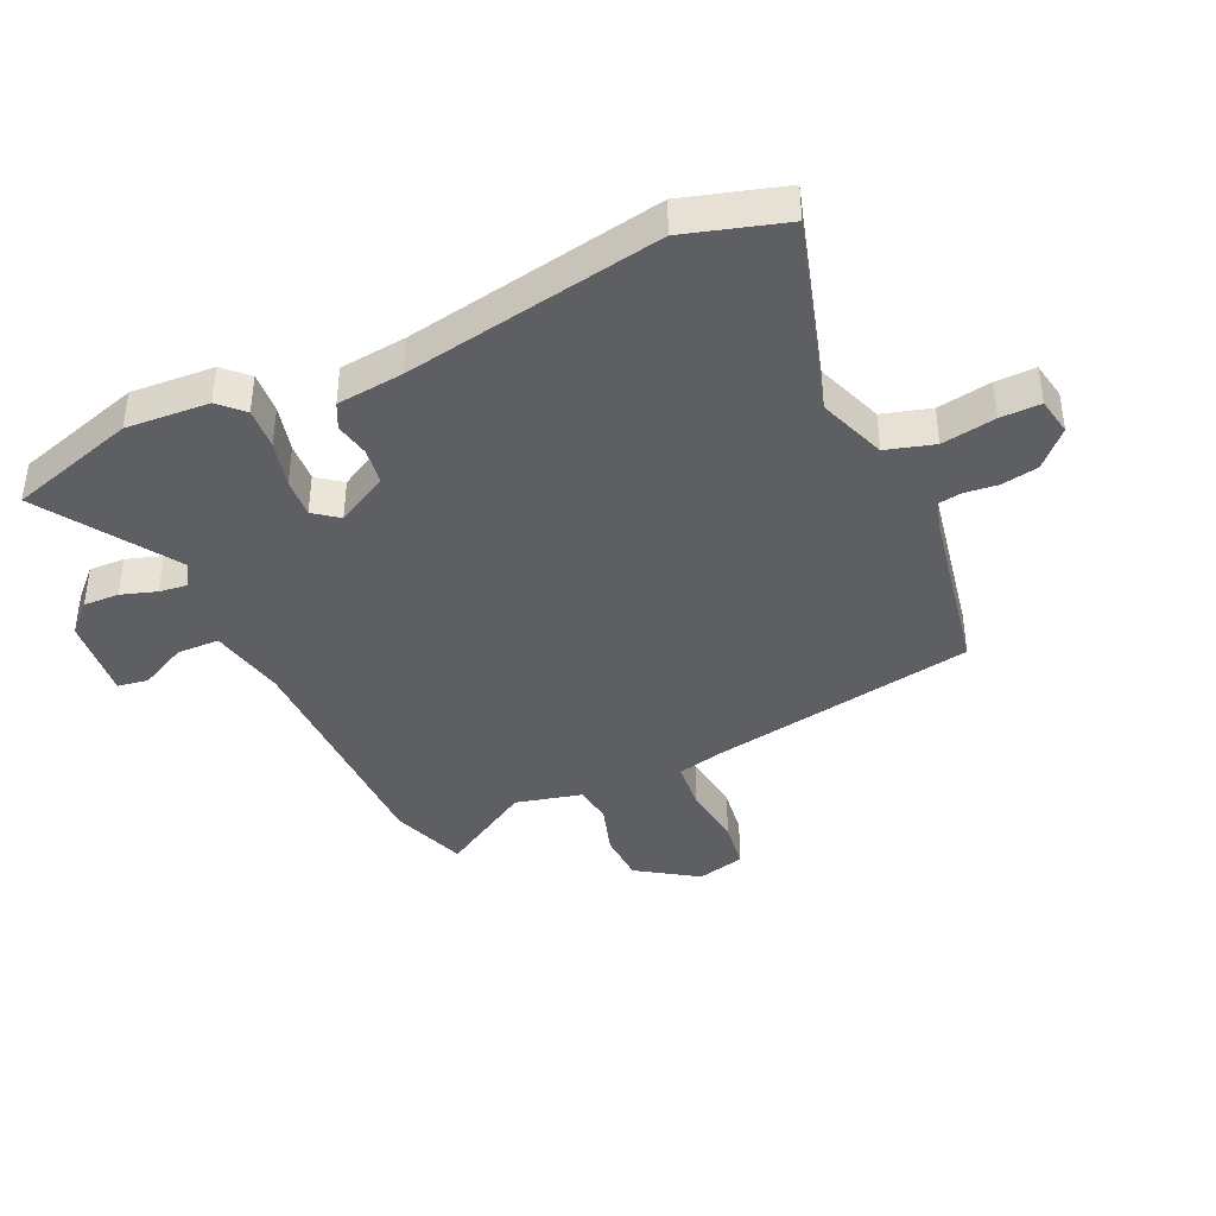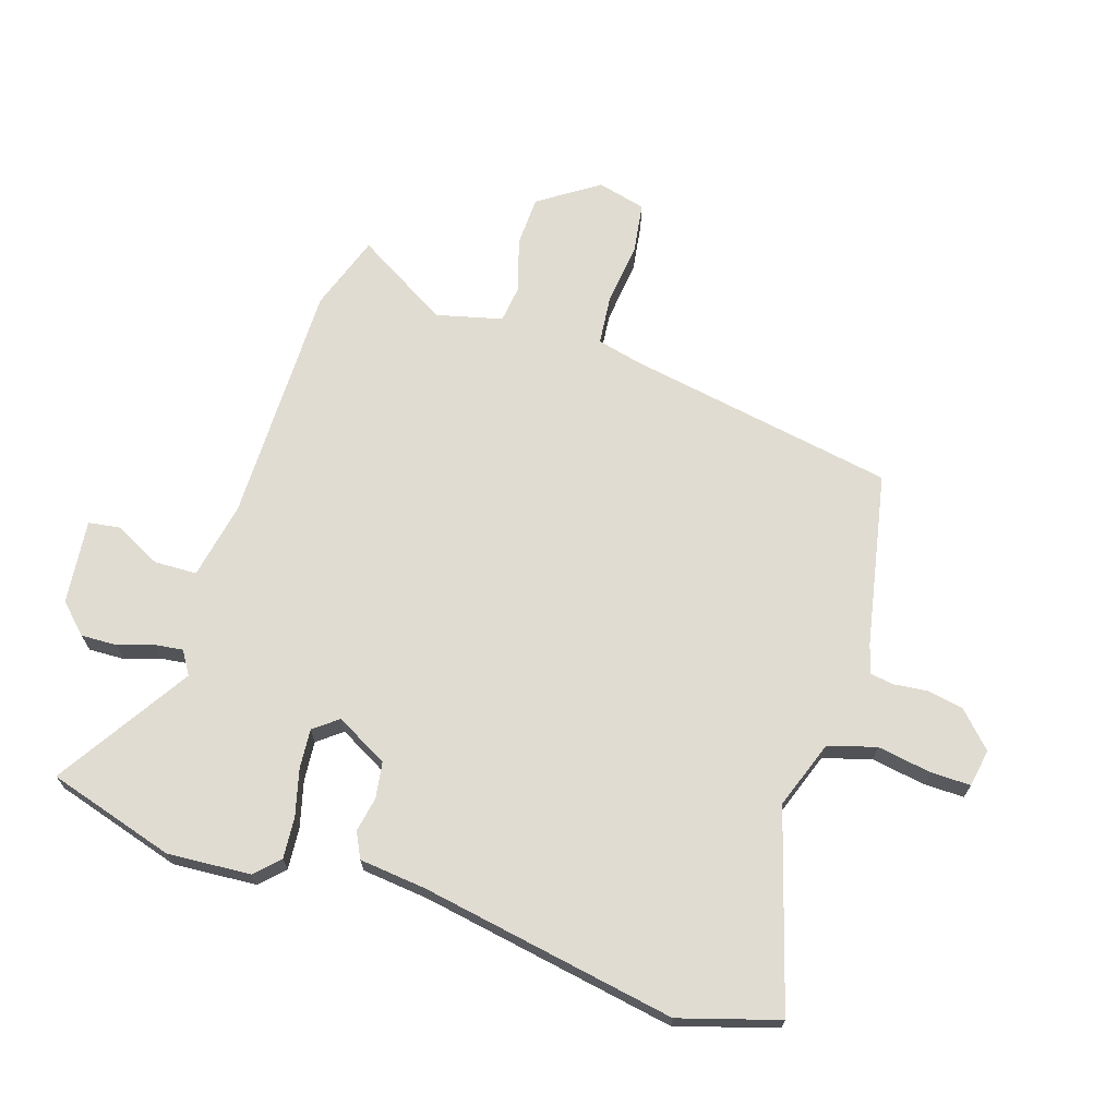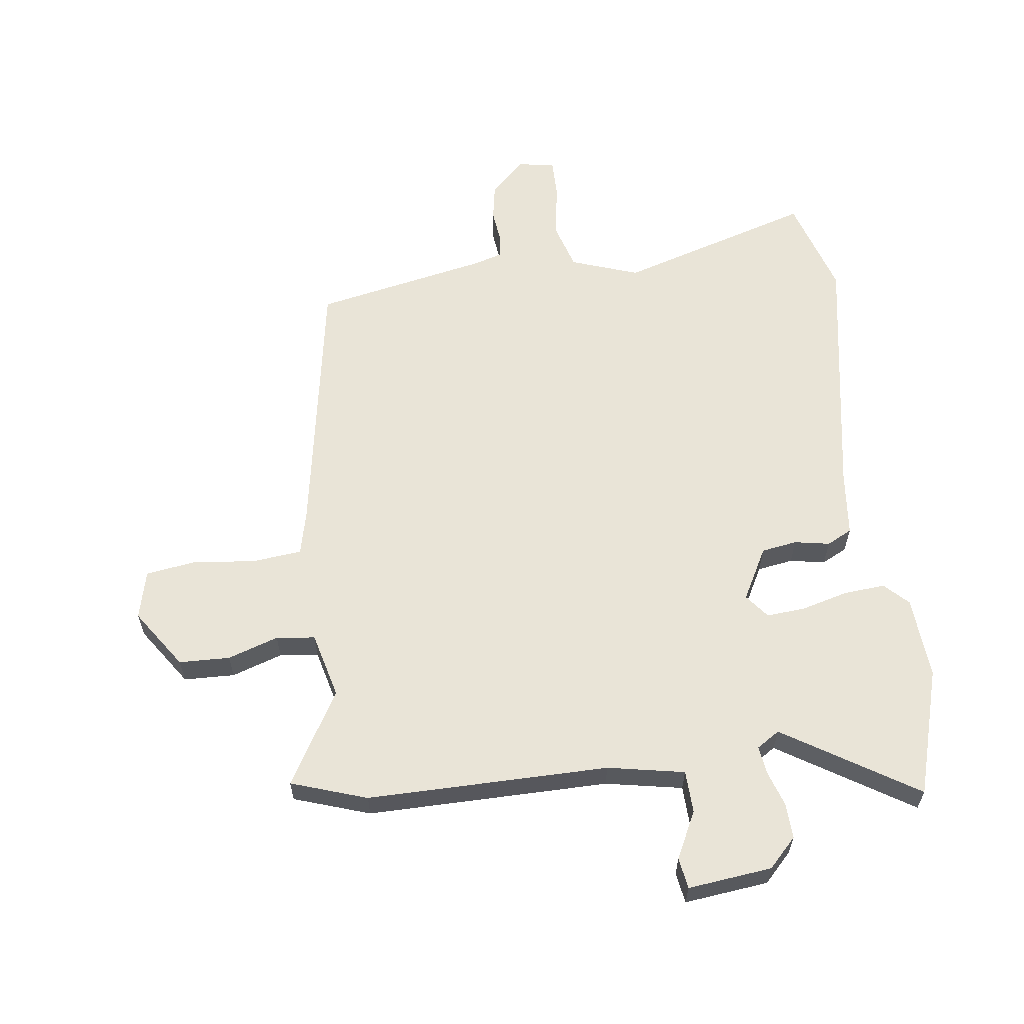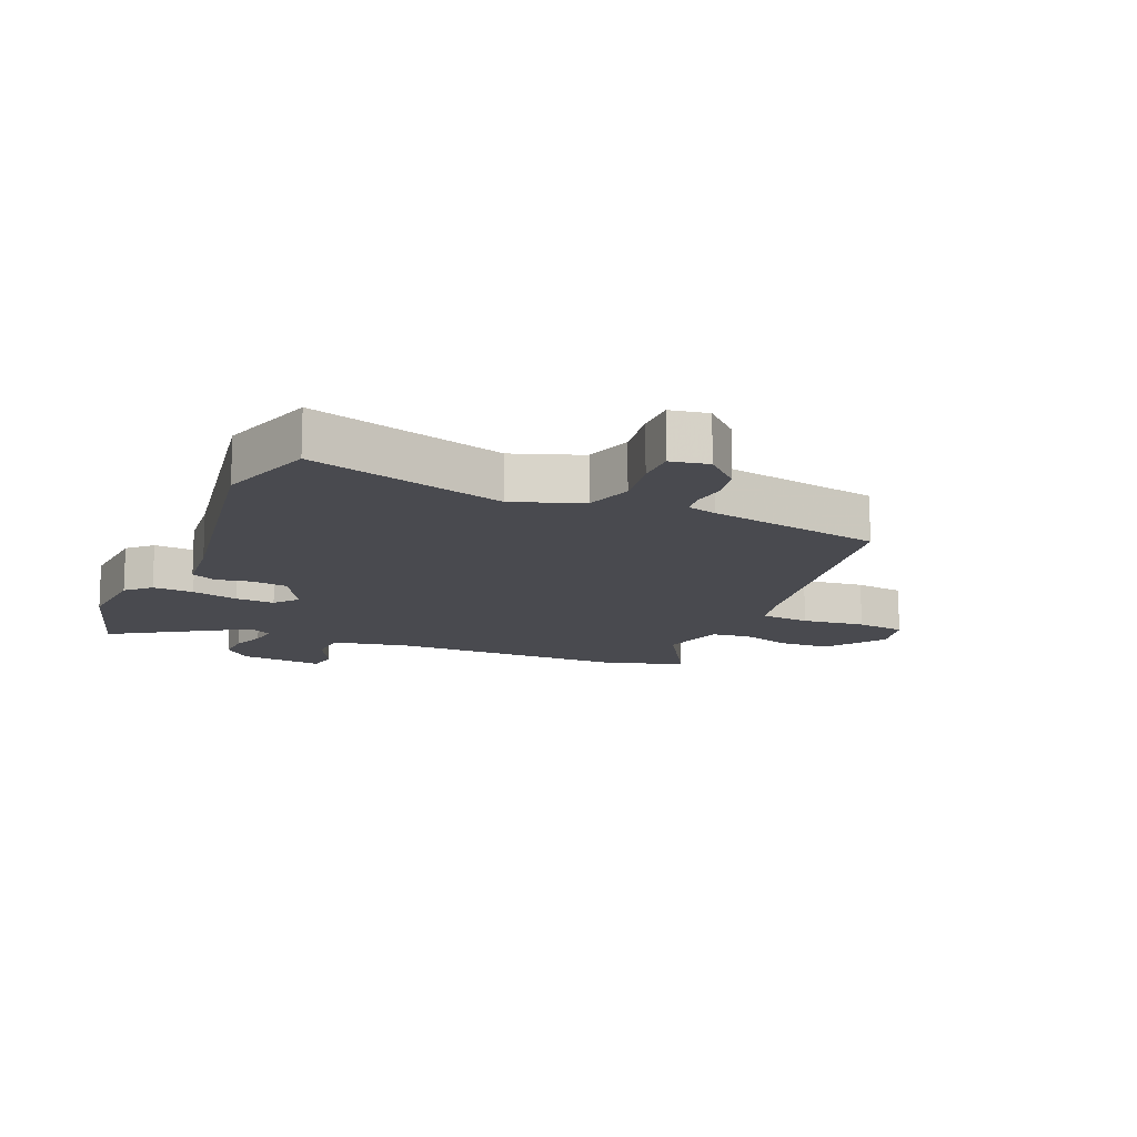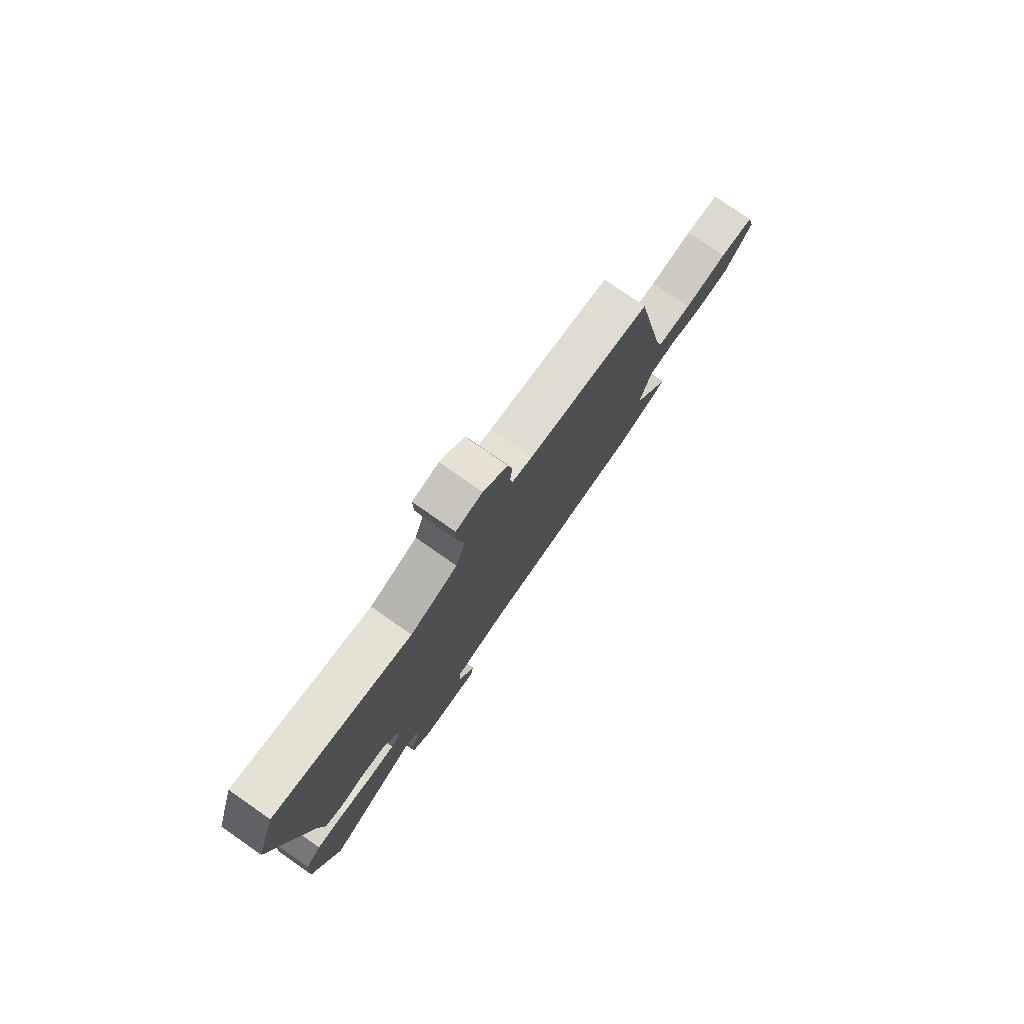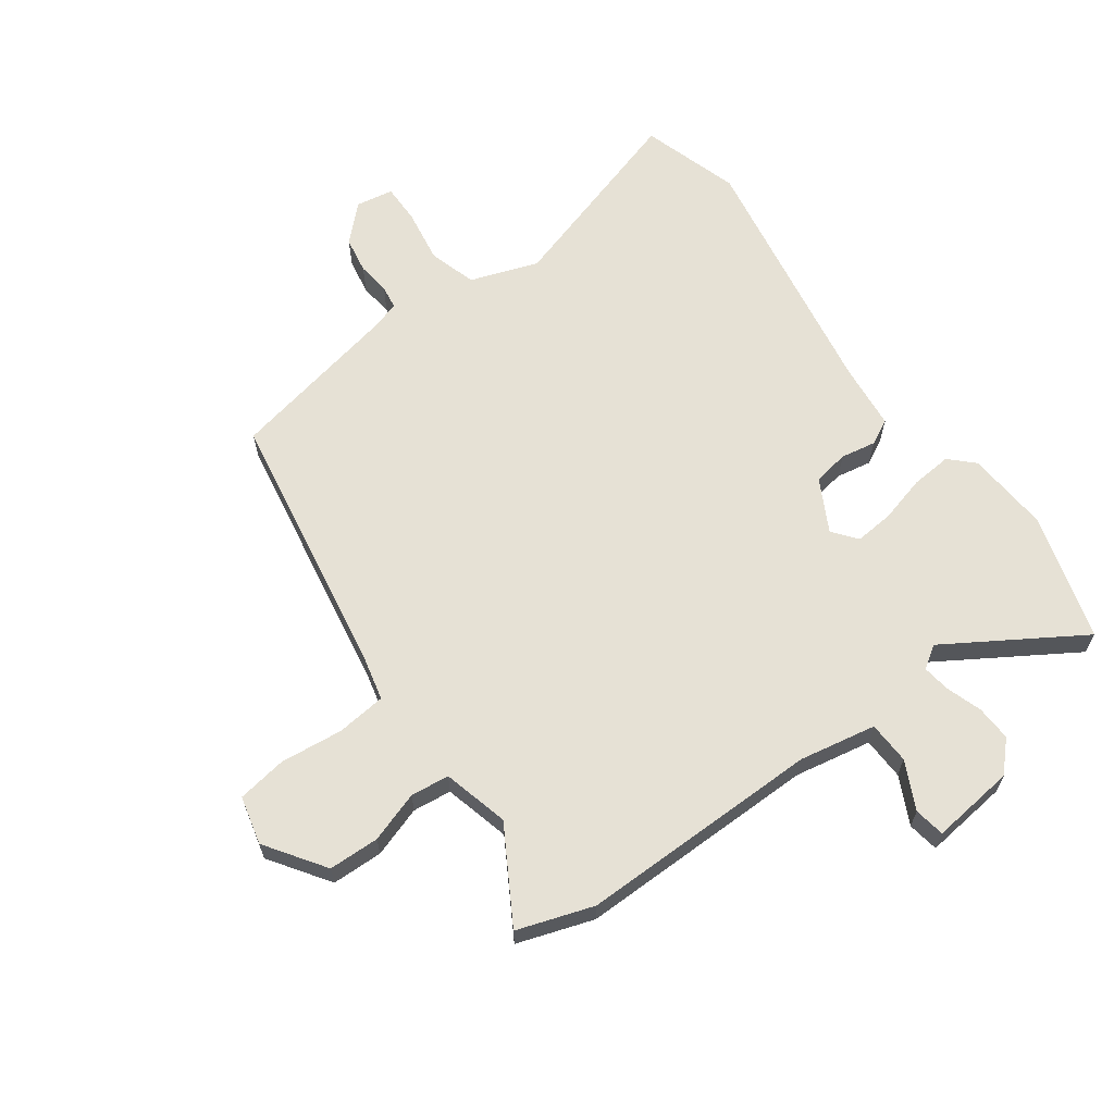
<metadata>
{"format":"obj","ext":"obj","renderer":"f3d","projection":"perspective","resolution":1024,"background":"white","views":[{"elev":-40.2,"azim":-65.1,"up":"+Y"},{"elev":69.0,"azim":-72.3,"up":"+Y"},{"elev":60.8,"azim":172.3,"up":"+Y"},{"elev":-13.5,"azim":-23.4,"up":"+Y"},{"elev":79.2,"azim":-55.1,"up":"+Z"},{"elev":64.2,"azim":143.6,"up":"+Y"}]}
</metadata>
<code>
v 0.426 0.07 0.476
v 0.505 0.07 0.033
v 0.523 0.07 -0.041
v 0.605 0.07 -0.049
v 0.709 0.07 -0.037
v 0.791 0.07 -0.049
v 0.811 0.07 -0.129
v 0.745 0.07 -0.227
v 0.661 0.07 -0.23
v 0.577 0.07 -0.203
v 0.513 0.07 -0.211
v 0.486 0.07 -0.32
v 0.577 0.07 -0.473
v 0.452 0.07 -0.516
v 0.052 0.07 -0.516
v -0.075 0.07 -0.541
v -0.077 0.07 -0.611
v -0.038 0.07 -0.689
v -0.046 0.07 -0.74
v -0.185 0.07 -0.725
v -0.231 0.07 -0.678
v -0.229 0.07 -0.619
v -0.21 0.07 -0.561
v -0.204 0.07 -0.514
v -0.242 0.07 -0.49
v -0.461 0.07 -0.629
v -0.524 0.07 -0.419
v -0.515 0.07 -0.282
v -0.477 0.07 -0.244
v -0.409 0.07 -0.249
v -0.332 0.07 -0.269
v -0.267 0.07 -0.274
v -0.236 0.07 -0.234
v -0.283 0.07 -0.148
v -0.342 0.07 -0.139
v -0.4 0.07 -0.15
v -0.442 0.07 -0.129
v -0.454 0.07 -0.019
v -0.529 0.07 0.403
v -0.48 0.07 0.566
v -0.157 0.07 0.47
v -0.045 0.07 0.51
v -0.022 0.07 0.589
v -0.037 0.07 0.678
v -0.038 0.07 0.744
v 0.024 0.07 0.755
v 0.081 0.07 0.7
v 0.092 0.07 0.64
v 0.086 0.07 0.585
v 0.092 0.07 0.546
v 0.14 0.07 0.532
v 0.426 0 0.476
v 0.505 0 0.033
v 0.523 0 -0.041
v 0.605 0 -0.049
v 0.709 0 -0.037
v 0.791 0 -0.049
v 0.811 0 -0.129
v 0.745 0 -0.227
v 0.661 0 -0.23
v 0.577 0 -0.203
v 0.513 0 -0.211
v 0.486 0 -0.32
v 0.577 0 -0.473
v 0.452 0 -0.516
v 0.052 0 -0.516
v -0.075 0 -0.541
v -0.077 0 -0.611
v -0.038 0 -0.689
v -0.046 0 -0.74
v -0.185 0 -0.725
v -0.231 0 -0.678
v -0.229 0 -0.619
v -0.21 0 -0.561
v -0.204 0 -0.514
v -0.242 0 -0.49
v -0.461 0 -0.629
v -0.524 0 -0.419
v -0.515 0 -0.282
v -0.477 0 -0.244
v -0.409 0 -0.249
v -0.332 0 -0.269
v -0.267 0 -0.274
v -0.236 0 -0.234
v -0.283 0 -0.148
v -0.342 0 -0.139
v -0.4 0 -0.15
v -0.442 0 -0.129
v -0.454 0 -0.019
v -0.529 0 0.403
v -0.48 0 0.566
v -0.157 0 0.47
v -0.045 0 0.51
v -0.022 0 0.589
v -0.037 0 0.678
v -0.038 0 0.744
v 0.024 0 0.755
v 0.081 0 0.7
v 0.092 0 0.64
v 0.086 0 0.585
v 0.092 0 0.546
v 0.14 0 0.532
f 47 48 49
f 46 47 49
f 45 46 49
f 44 45 49
f 43 44 49
f 42 43 49 50
f 41 42 50 51
f 38 39 40 41
f 51 1 2
f 41 51 2
f 38 41 2
f 37 38 2
f 36 37 2
f 35 36 2
f 29 30 31
f 28 29 31
f 27 28 31
f 26 27 31
f 25 26 31
f 24 25 31 32
f 21 22 23
f 20 21 23
f 19 20 23
f 18 19 23
f 17 18 23
f 16 17 23 24
f 24 32 33
f 16 24 33
f 15 16 33
f 15 33 34
f 14 15 34
f 13 14 34
f 12 13 34
f 8 9 10
f 7 8 10
f 6 7 10
f 5 6 10
f 4 5 10
f 3 4 10 11
f 2 3 11
f 35 2 11
f 34 35 11
f 11 12 34
f 100 99 98
f 100 98 97
f 100 97 96
f 100 96 95
f 100 95 94
f 101 100 94 93
f 102 101 93 92
f 92 91 90 89
f 53 52 102
f 53 102 92
f 53 92 89
f 53 89 88
f 53 88 87
f 53 87 86
f 82 81 80
f 82 80 79
f 82 79 78
f 82 78 77
f 82 77 76
f 83 82 76 75
f 74 73 72
f 74 72 71
f 74 71 70
f 74 70 69
f 74 69 68
f 75 74 68 67
f 84 83 75
f 84 75 67
f 84 67 66
f 85 84 66
f 85 66 65
f 85 65 64
f 85 64 63
f 61 60 59
f 61 59 58
f 61 58 57
f 61 57 56
f 61 56 55
f 62 61 55 54
f 62 54 53
f 62 53 86
f 62 86 85
f 85 63 62
f 1 52 53 2
f 2 53 54 3
f 3 54 55 4
f 4 55 56 5
f 5 56 57 6
f 6 57 58 7
f 7 58 59 8
f 8 59 60 9
f 9 60 61 10
f 10 61 62 11
f 11 62 63 12
f 12 63 64 13
f 13 64 65 14
f 14 65 66 15
f 15 66 67 16
f 16 67 68 17
f 17 68 69 18
f 18 69 70 19
f 19 70 71 20
f 20 71 72 21
f 21 72 73 22
f 22 73 74 23
f 23 74 75 24
f 24 75 76 25
f 25 76 77 26
f 26 77 78 27
f 27 78 79 28
f 28 79 80 29
f 29 80 81 30
f 30 81 82 31
f 31 82 83 32
f 32 83 84 33
f 33 84 85 34
f 34 85 86 35
f 35 86 87 36
f 36 87 88 37
f 37 88 89 38
f 38 89 90 39
f 39 90 91 40
f 40 91 92 41
f 41 92 93 42
f 42 93 94 43
f 43 94 95 44
f 44 95 96 45
f 45 96 97 46
f 46 97 98 47
f 47 98 99 48
f 48 99 100 49
f 49 100 101 50
f 50 101 102 51
f 51 102 52 1

</code>
